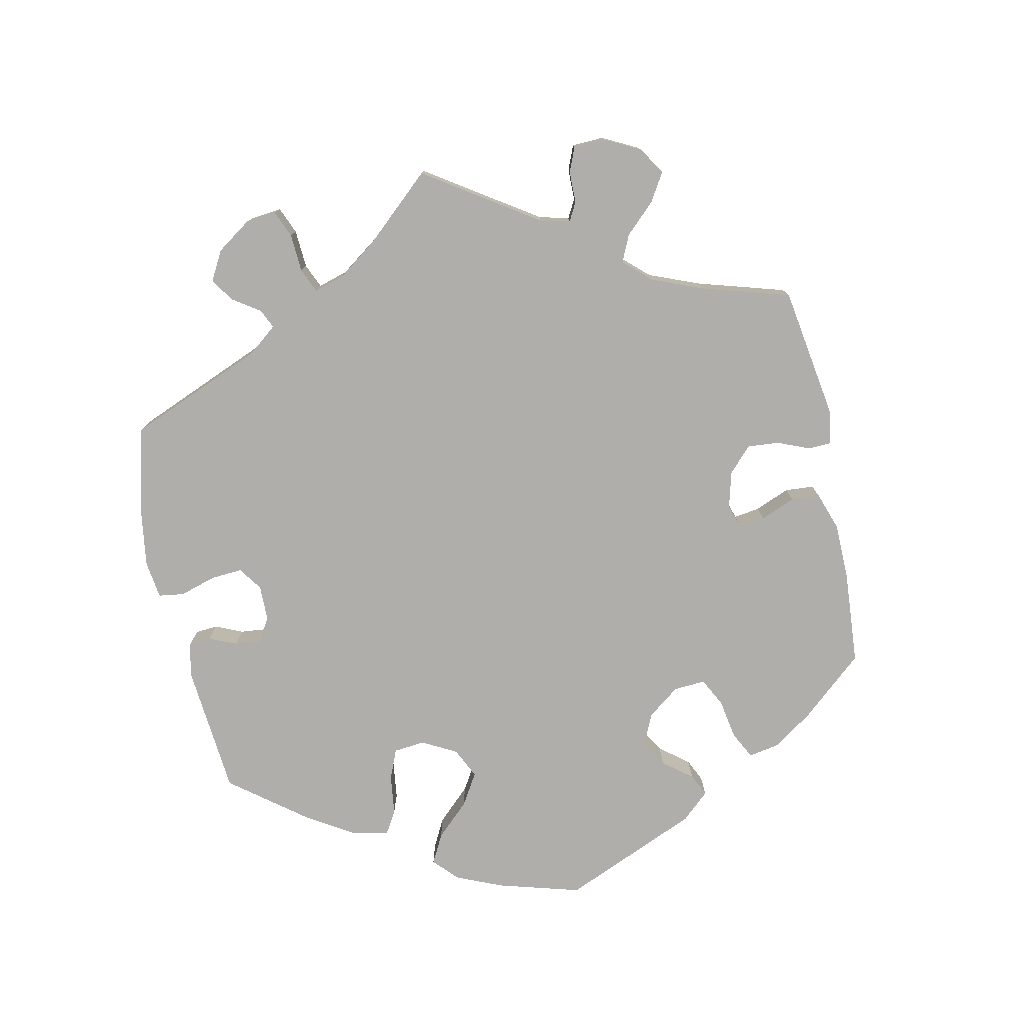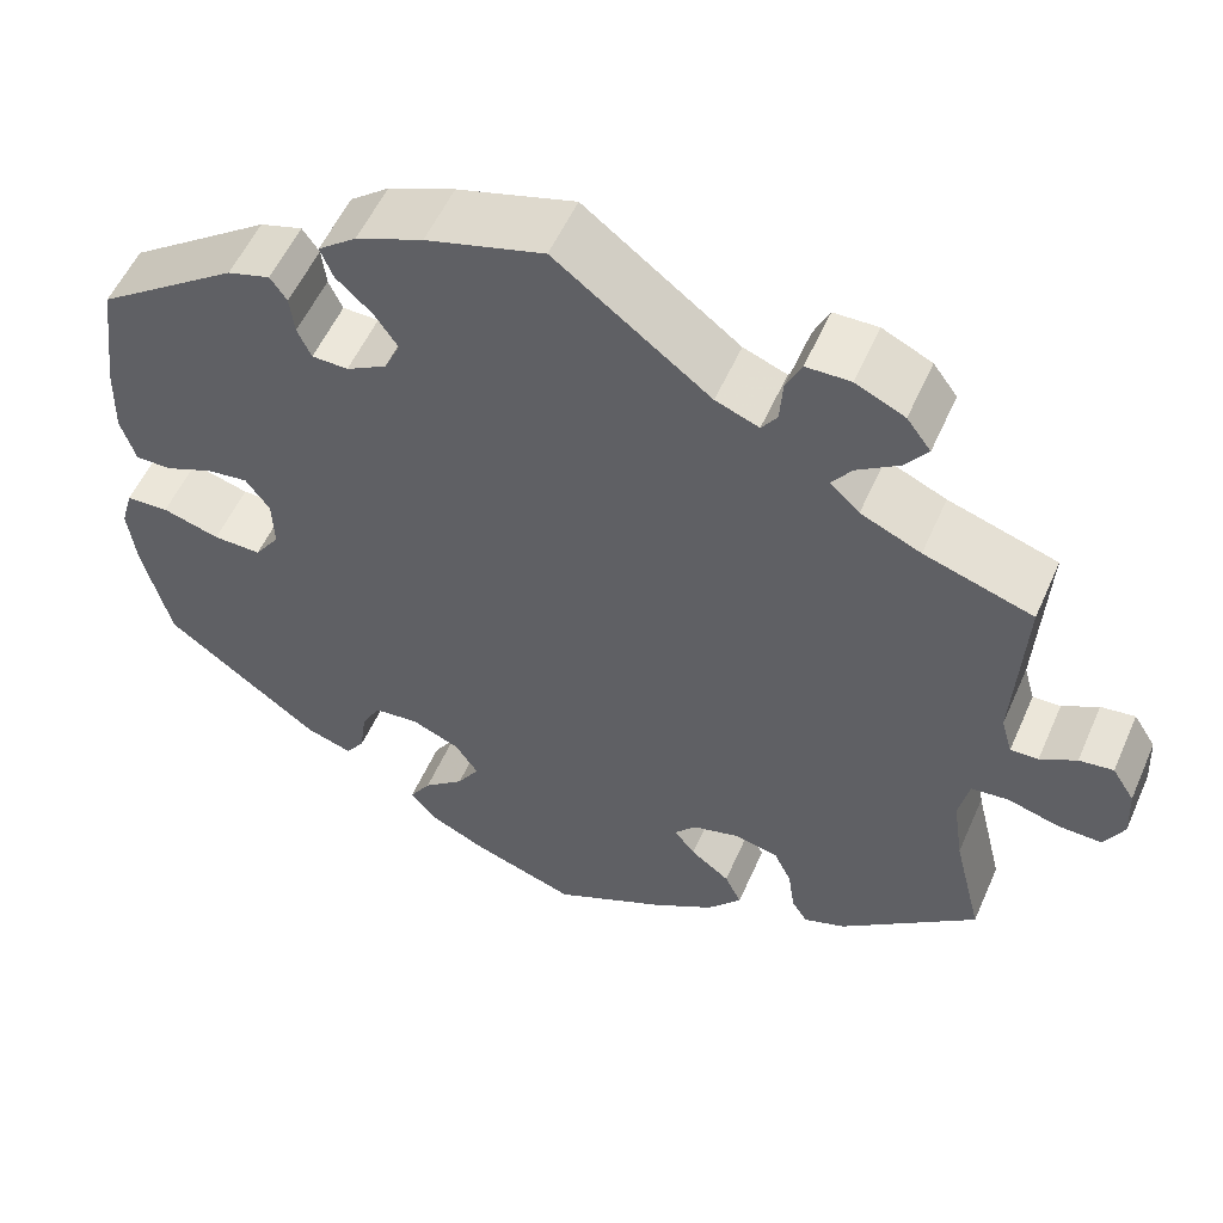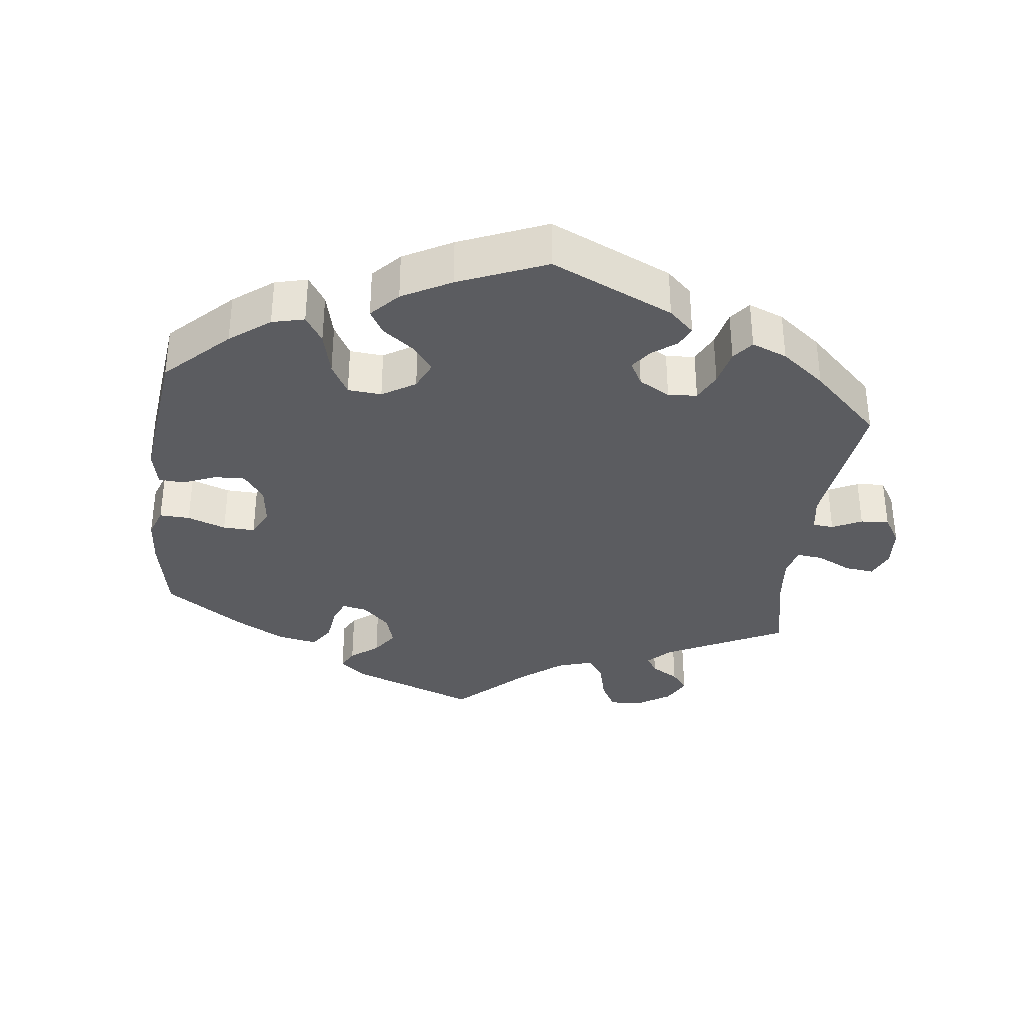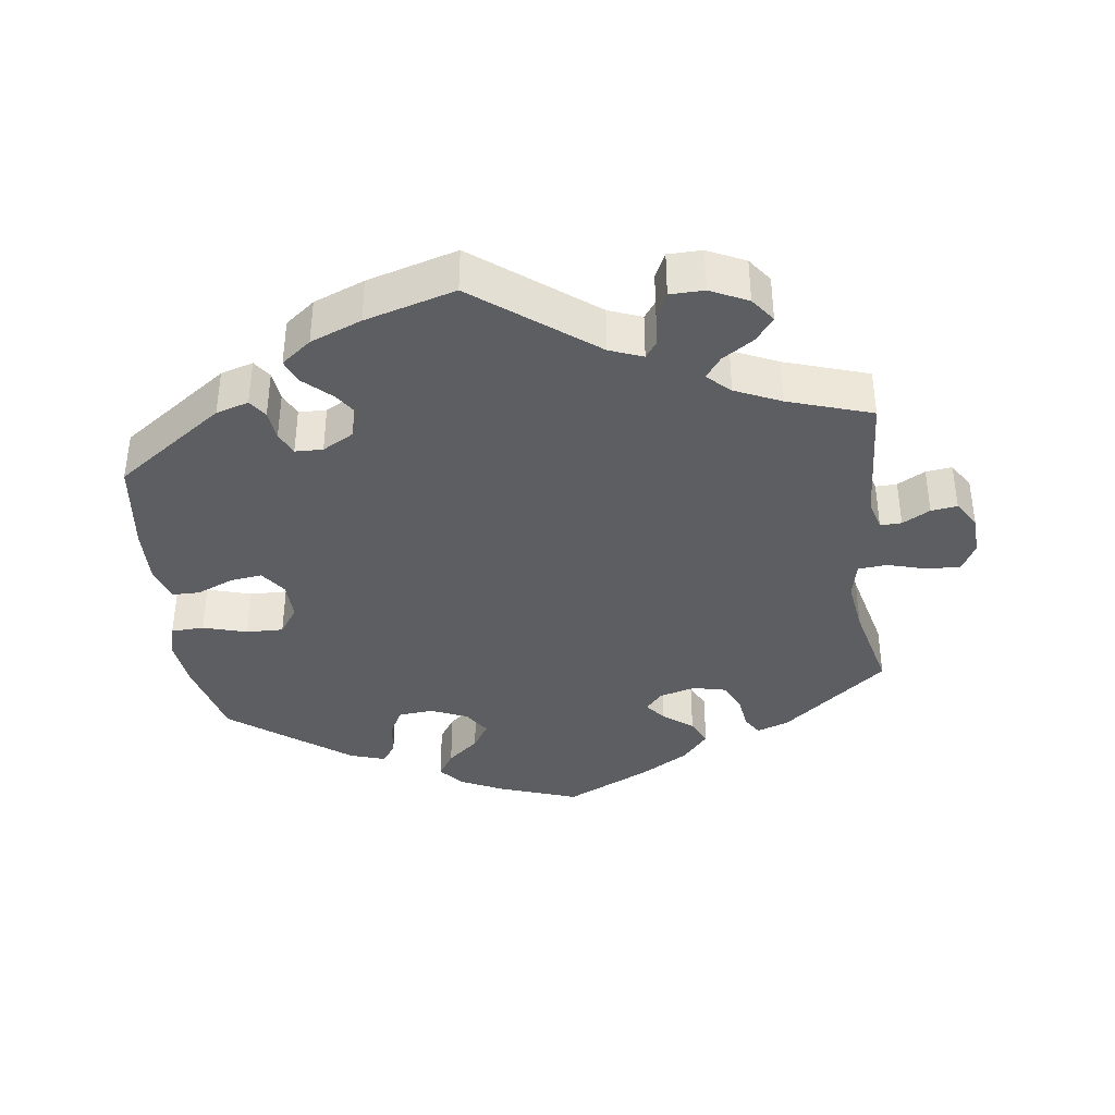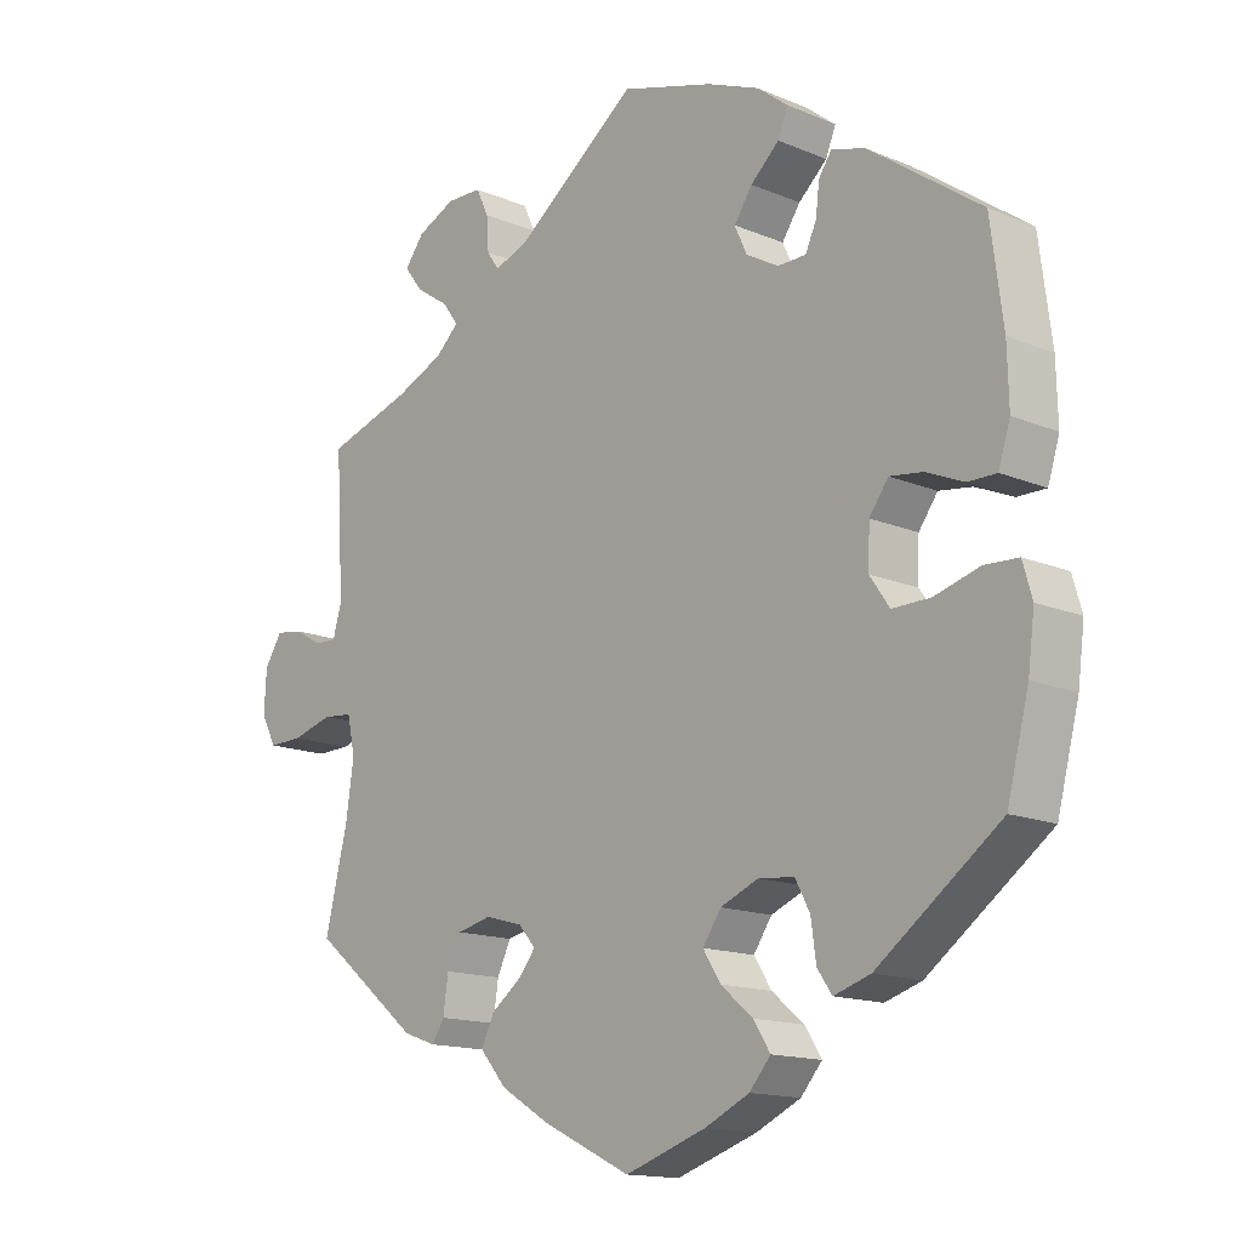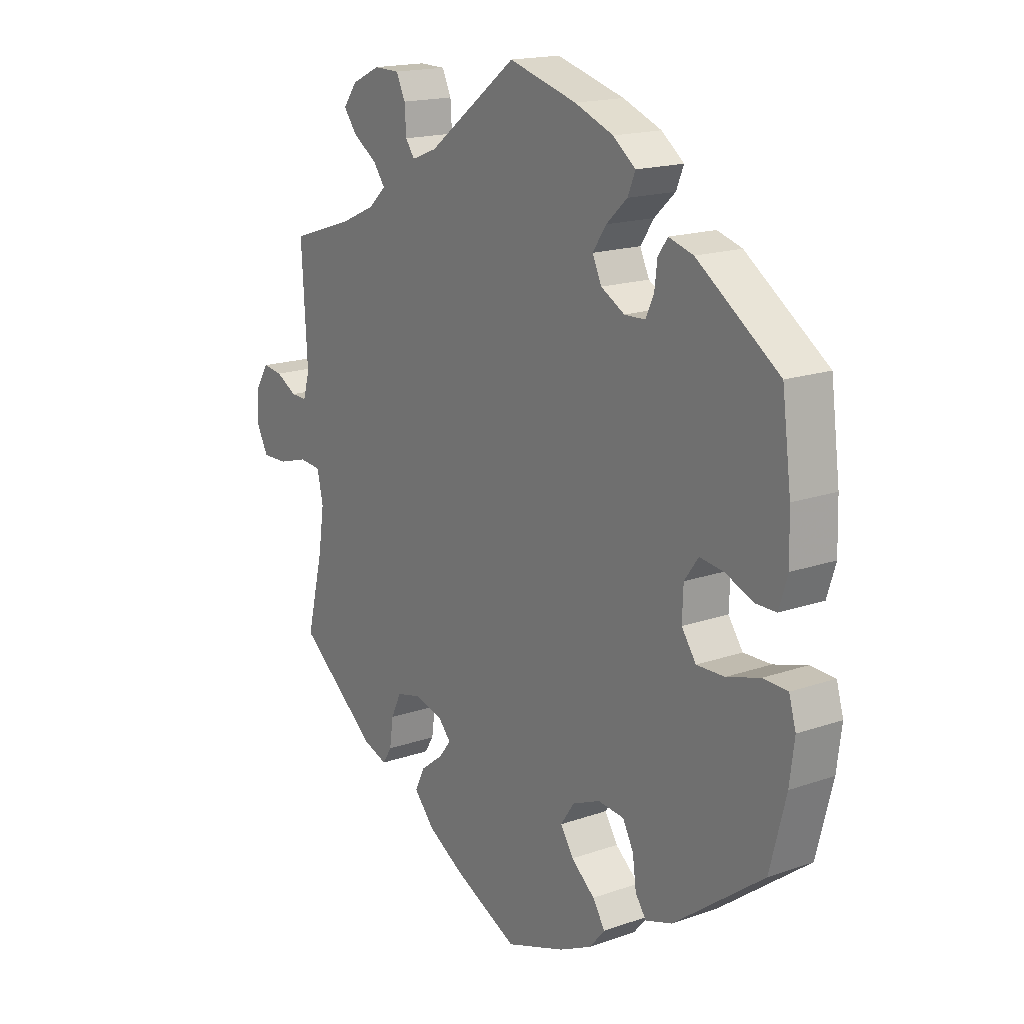
<metadata>
{"format":"obj","ext":"obj","renderer":"f3d","projection":"perspective","resolution":1024,"background":"white","views":[{"elev":-77.7,"azim":71.8,"up":"+Y"},{"elev":54.6,"azim":23.5,"up":"+Z"},{"elev":-34.5,"azim":-67.0,"up":"+Y"},{"elev":-38.4,"azim":7.2,"up":"+Y"},{"elev":-14.6,"azim":-132.4,"up":"+Z"},{"elev":16.9,"azim":-125.3,"up":"+Z"}]}
</metadata>
<code>
v 0.49 0.07 0.101
v 0.502 0.07 0.059
v 0.532 0.07 0.06
v 0.571 0.07 0.082
v 0.608 0.07 0.087
v 0.632 0.07 0.049
v 0.635 0.07 -0.008
v 0.614 0.07 -0.048
v 0.567 0.07 -0.047
v 0.511 0.07 -0.031
v 0.47 0.07 -0.035
v 0.459 0.07 -0.086
v 0.47 0.07 -0.161
v 0.501 0.07 -0.288
v 0.353 0.07 -0.408
v 0.308 0.07 -0.424
v 0.291 0.07 -0.397
v 0.284 0.07 -0.348
v 0.265 0.07 -0.308
v 0.218 0.07 -0.297
v 0.167 0.07 -0.311
v 0.143 0.07 -0.338
v 0.166 0.07 -0.367
v 0.208 0.07 -0.399
v 0.226 0.07 -0.436
v 0.189 0.07 -0.479
v 0.121 0.07 -0.52
v 0.001 0.07 -0.578
v -0.11 0.07 -0.54
v -0.171 0.07 -0.511
v -0.2 0.07 -0.477
v -0.177 0.07 -0.441
v -0.133 0.07 -0.404
v -0.109 0.07 -0.366
v -0.134 0.07 -0.329
v -0.186 0.07 -0.307
v -0.235 0.07 -0.312
v -0.255 0.07 -0.35
v -0.262 0.07 -0.401
v -0.282 0.07 -0.43
v -0.332 0.07 -0.414
v -0.5 0.07 -0.289
v -0.53 0.07 -0.172
v -0.539 0.07 -0.102
v -0.526 0.07 -0.057
v -0.48 0.07 -0.055
v -0.418 0.07 -0.073
v -0.366 0.07 -0.074
v -0.339 0.07 -0.035
v -0.341 0.07 0.02
v -0.367 0.07 0.056
v -0.412 0.07 0.05
v -0.464 0.07 0.028
v -0.503 0.07 0.028
v -0.519 0.07 0.079
v -0.517 0.07 0.157
v -0.5 0.07 0.289
v -0.347 0.07 0.398
v -0.301 0.07 0.412
v -0.283 0.07 0.386
v -0.278 0.07 0.344
v -0.263 0.07 0.311
v -0.224 0.07 0.31
v -0.18 0.07 0.335
v -0.163 0.07 0.372
v -0.188 0.07 0.409
v -0.227 0.07 0.445
v -0.241 0.07 0.479
v -0.199 0.07 0.512
v -0.127 0.07 0.541
v 0 0.07 0.578
v 0.167 0.07 0.451
v 0.214 0.07 0.433
v 0.231 0.07 0.457
v 0.234 0.07 0.503
v 0.251 0.07 0.539
v 0.299 0.07 0.54
v 0.352 0.07 0.515
v 0.378 0.07 0.48
v 0.353 0.07 0.447
v 0.308 0.07 0.417
v 0.286 0.07 0.387
v 0.318 0.07 0.357
v 0.383 0.07 0.328
v 0.501 0.07 0.29
v 0.49 0 0.101
v 0.502 0 0.059
v 0.532 0 0.06
v 0.571 0 0.082
v 0.608 0 0.087
v 0.632 0 0.049
v 0.635 0 -0.008
v 0.614 0 -0.048
v 0.567 0 -0.047
v 0.511 0 -0.031
v 0.47 0 -0.035
v 0.459 0 -0.086
v 0.47 0 -0.161
v 0.501 0 -0.288
v 0.353 0 -0.408
v 0.308 0 -0.424
v 0.291 0 -0.397
v 0.284 0 -0.348
v 0.265 0 -0.308
v 0.218 0 -0.297
v 0.167 0 -0.311
v 0.143 0 -0.338
v 0.166 0 -0.367
v 0.208 0 -0.399
v 0.226 0 -0.436
v 0.189 0 -0.479
v 0.121 0 -0.52
v 0.001 0 -0.578
v -0.11 0 -0.54
v -0.171 0 -0.511
v -0.2 0 -0.477
v -0.177 0 -0.441
v -0.133 0 -0.404
v -0.109 0 -0.366
v -0.134 0 -0.329
v -0.186 0 -0.307
v -0.235 0 -0.312
v -0.255 0 -0.35
v -0.262 0 -0.401
v -0.282 0 -0.43
v -0.332 0 -0.414
v -0.5 0 -0.289
v -0.53 0 -0.172
v -0.539 0 -0.102
v -0.526 0 -0.057
v -0.48 0 -0.055
v -0.418 0 -0.073
v -0.366 0 -0.074
v -0.339 0 -0.035
v -0.341 0 0.02
v -0.367 0 0.056
v -0.412 0 0.05
v -0.464 0 0.028
v -0.503 0 0.028
v -0.519 0 0.079
v -0.517 0 0.157
v -0.5 0 0.289
v -0.347 0 0.398
v -0.301 0 0.412
v -0.283 0 0.386
v -0.278 0 0.344
v -0.263 0 0.311
v -0.224 0 0.31
v -0.18 0 0.335
v -0.163 0 0.372
v -0.188 0 0.409
v -0.227 0 0.445
v -0.241 0 0.479
v -0.199 0 0.512
v -0.127 0 0.541
v 0 0 0.578
v 0.167 0 0.451
v 0.214 0 0.433
v 0.231 0 0.457
v 0.234 0 0.503
v 0.251 0 0.539
v 0.299 0 0.54
v 0.352 0 0.515
v 0.378 0 0.48
v 0.353 0 0.447
v 0.308 0 0.417
v 0.286 0 0.387
v 0.318 0 0.357
v 0.383 0 0.328
v 0.501 0 0.29
f 84 85 1
f 83 84 1 2
f 82 83 2
f 78 79 80 81
f 78 81 82
f 77 78 82
f 74 75 76 77
f 73 74 77 82
f 72 73 82 2
f 70 71 72 2
f 66 67 68 69
f 65 66 69 70
f 58 59 60 61
f 58 61 62
f 57 58 62
f 56 57 62 63
f 52 53 54 55
f 51 52 55 56
f 44 45 46 47
f 44 47 48
f 43 44 48
f 42 43 48
f 41 42 48 49
f 38 39 40 41
f 37 38 41 49
f 30 31 32 33
f 30 33 34
f 29 30 34
f 28 29 34
f 27 28 34
f 26 27 34 35
f 23 24 25 26
f 22 23 26 35
f 15 16 17 18
f 13 14 15 18
f 12 13 18 19
f 11 12 19 20
f 7 8 9 10
f 7 10 11
f 6 7 11
f 3 4 5 6
f 2 3 6 11
f 65 70 2 11
f 51 56 63
f 50 51 63 64
f 36 37 49 50
f 36 50 64
f 21 22 35 36
f 21 36 64 65
f 11 20 21 65
f 86 170 169
f 87 86 169 168
f 87 168 167
f 166 165 164 163
f 167 166 163
f 167 163 162
f 162 161 160 159
f 167 162 159 158
f 87 167 158 157
f 87 157 156 155
f 154 153 152 151
f 155 154 151 150
f 146 145 144 143
f 147 146 143
f 147 143 142
f 148 147 142 141
f 140 139 138 137
f 141 140 137 136
f 132 131 130 129
f 133 132 129
f 133 129 128
f 133 128 127
f 134 133 127 126
f 126 125 124 123
f 134 126 123 122
f 118 117 116 115
f 119 118 115
f 119 115 114
f 119 114 113
f 119 113 112
f 120 119 112 111
f 111 110 109 108
f 120 111 108 107
f 103 102 101 100
f 103 100 99 98
f 104 103 98 97
f 105 104 97 96
f 95 94 93 92
f 96 95 92
f 96 92 91
f 91 90 89 88
f 96 91 88 87
f 96 87 155 150
f 148 141 136
f 149 148 136 135
f 135 134 122 121
f 149 135 121
f 121 120 107 106
f 150 149 121 106
f 150 106 105 96
f 1 86 87 2
f 2 87 88 3
f 3 88 89 4
f 4 89 90 5
f 5 90 91 6
f 6 91 92 7
f 7 92 93 8
f 8 93 94 9
f 9 94 95 10
f 10 95 96 11
f 11 96 97 12
f 12 97 98 13
f 13 98 99 14
f 14 99 100 15
f 15 100 101 16
f 16 101 102 17
f 17 102 103 18
f 18 103 104 19
f 19 104 105 20
f 20 105 106 21
f 21 106 107 22
f 22 107 108 23
f 23 108 109 24
f 24 109 110 25
f 25 110 111 26
f 26 111 112 27
f 27 112 113 28
f 28 113 114 29
f 29 114 115 30
f 30 115 116 31
f 31 116 117 32
f 32 117 118 33
f 33 118 119 34
f 34 119 120 35
f 35 120 121 36
f 36 121 122 37
f 37 122 123 38
f 38 123 124 39
f 39 124 125 40
f 40 125 126 41
f 41 126 127 42
f 42 127 128 43
f 43 128 129 44
f 44 129 130 45
f 45 130 131 46
f 46 131 132 47
f 47 132 133 48
f 48 133 134 49
f 49 134 135 50
f 50 135 136 51
f 51 136 137 52
f 52 137 138 53
f 53 138 139 54
f 54 139 140 55
f 55 140 141 56
f 56 141 142 57
f 57 142 143 58
f 58 143 144 59
f 59 144 145 60
f 60 145 146 61
f 61 146 147 62
f 62 147 148 63
f 63 148 149 64
f 64 149 150 65
f 65 150 151 66
f 66 151 152 67
f 67 152 153 68
f 68 153 154 69
f 69 154 155 70
f 70 155 156 71
f 71 156 157 72
f 72 157 158 73
f 73 158 159 74
f 74 159 160 75
f 75 160 161 76
f 76 161 162 77
f 77 162 163 78
f 78 163 164 79
f 79 164 165 80
f 80 165 166 81
f 81 166 167 82
f 82 167 168 83
f 83 168 169 84
f 84 169 170 85
f 85 170 86 1

</code>
